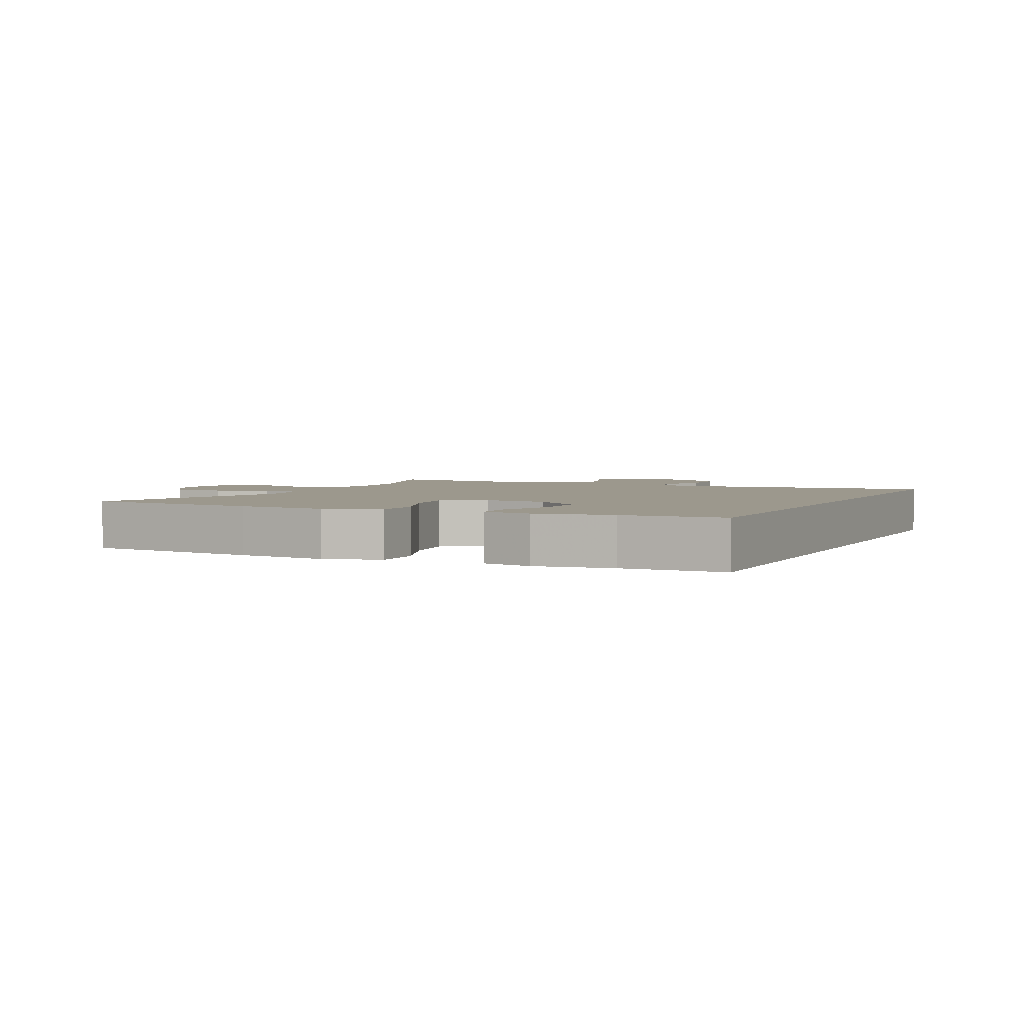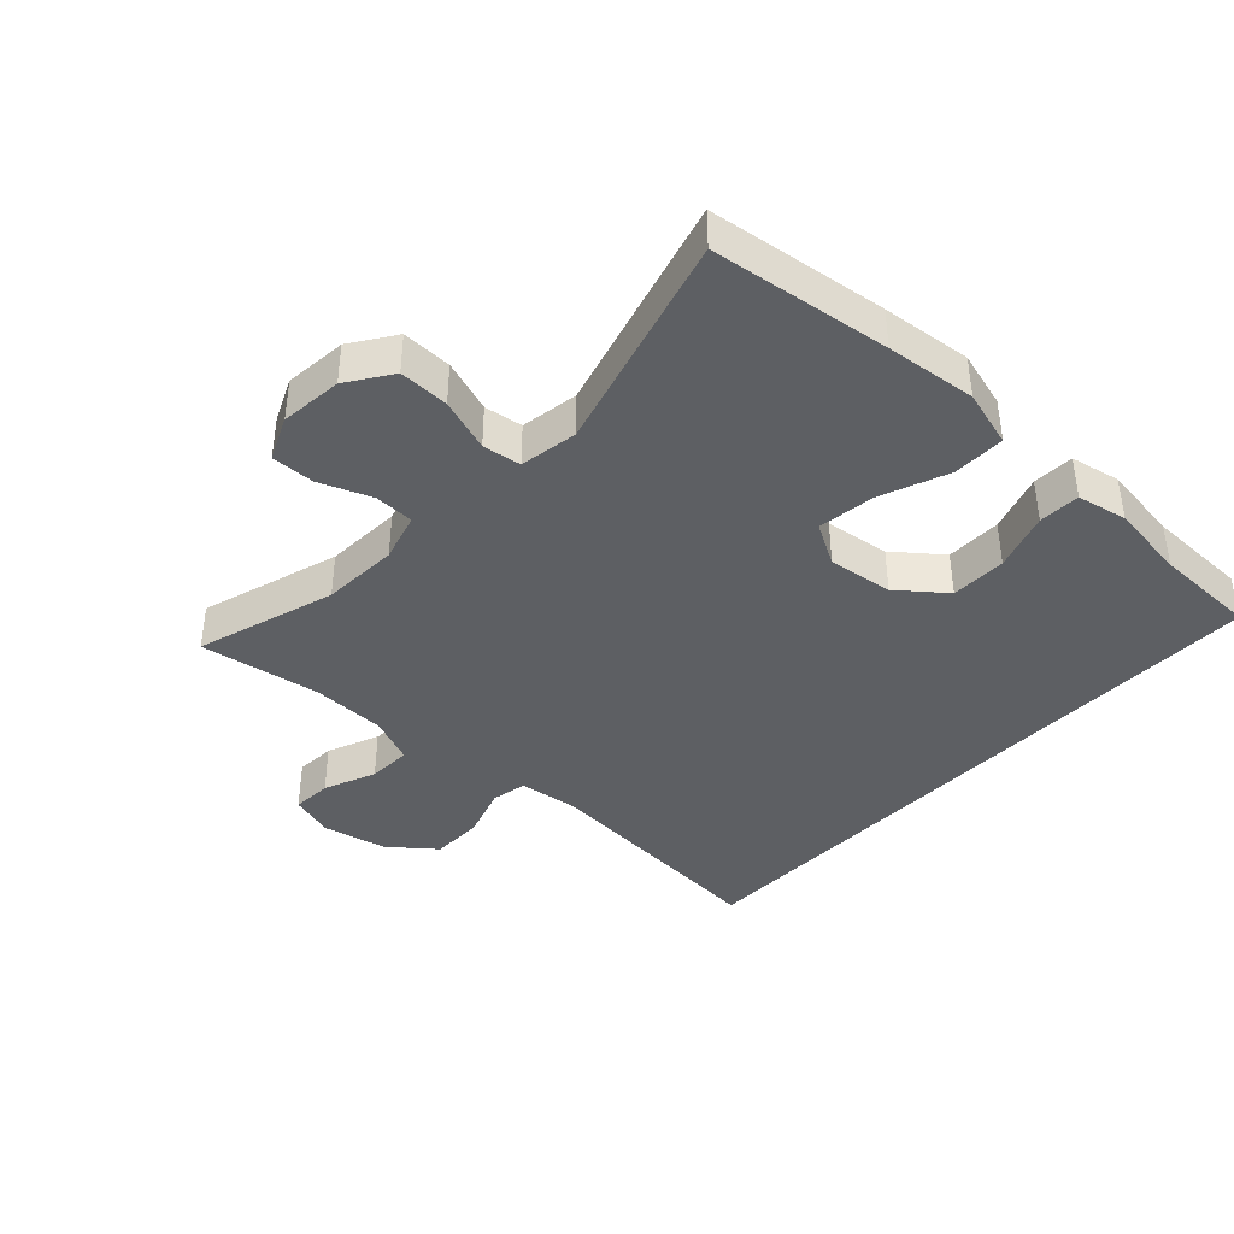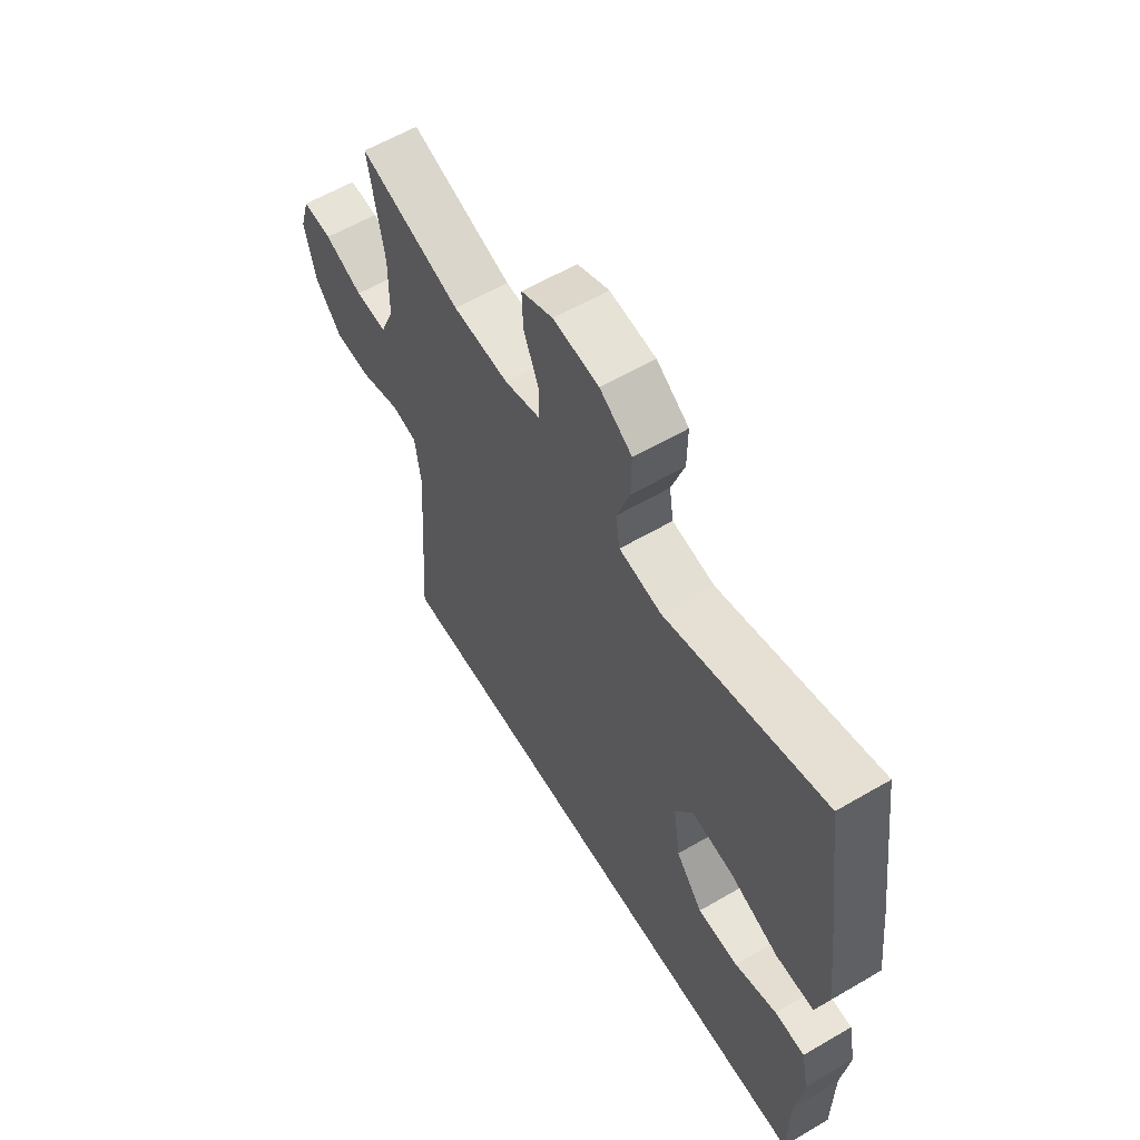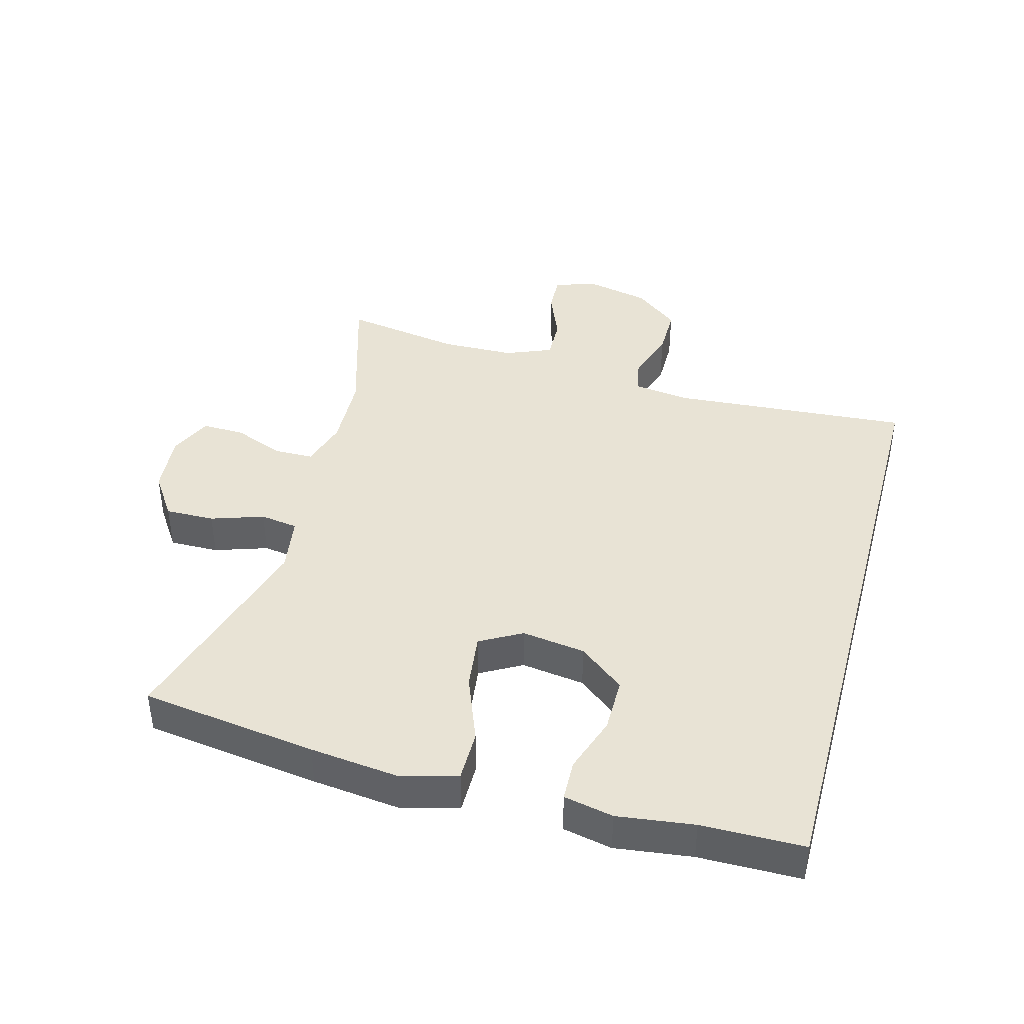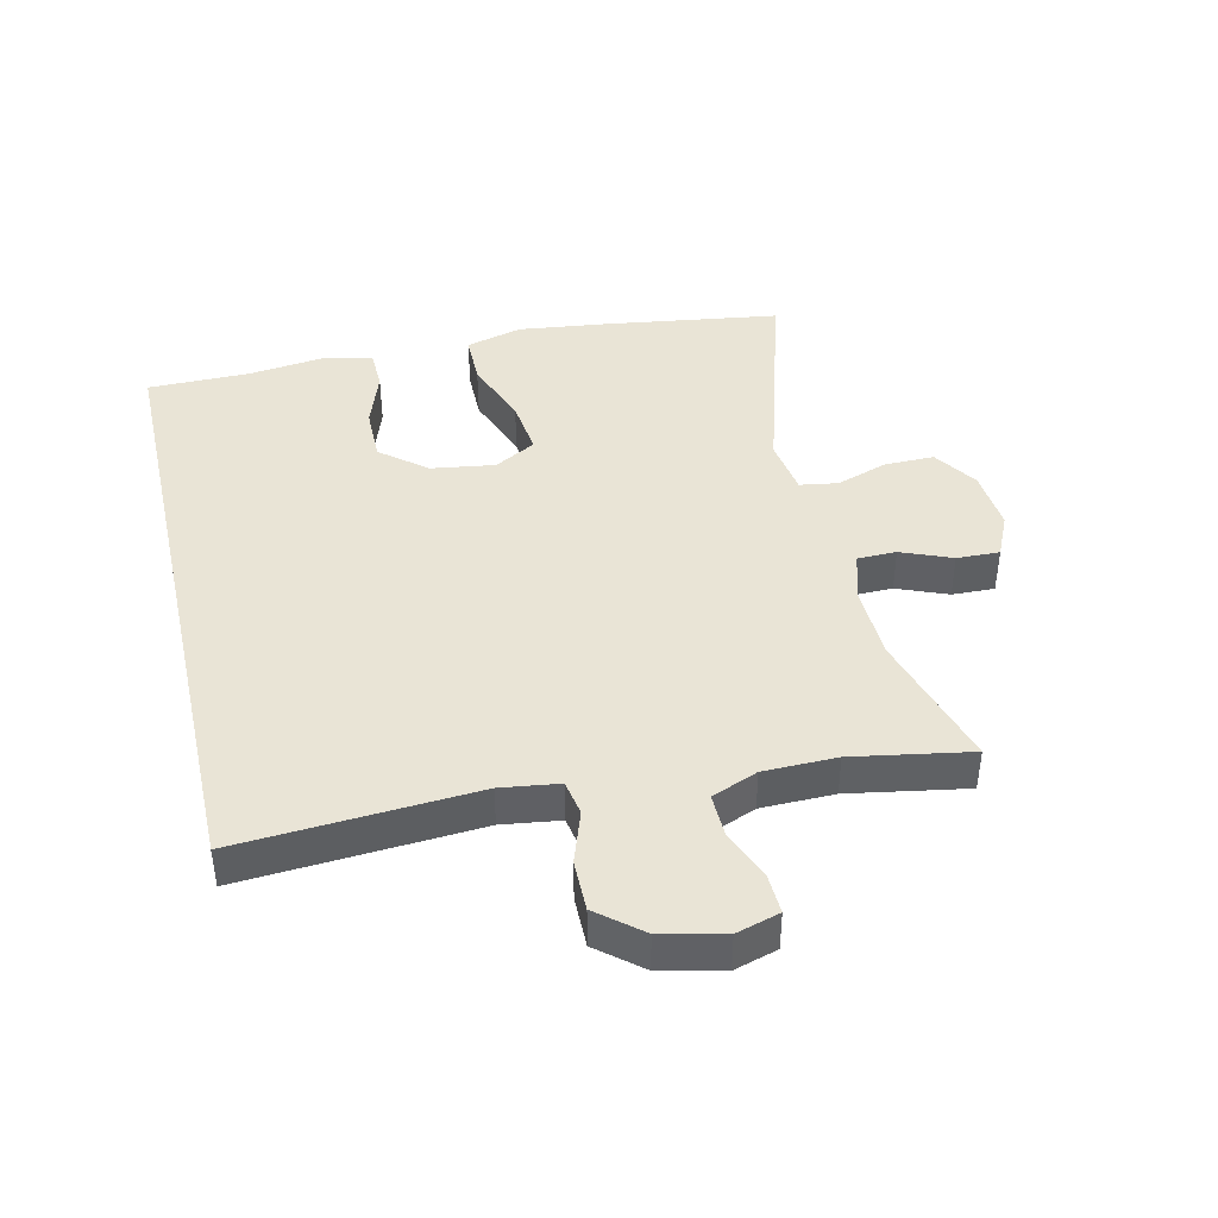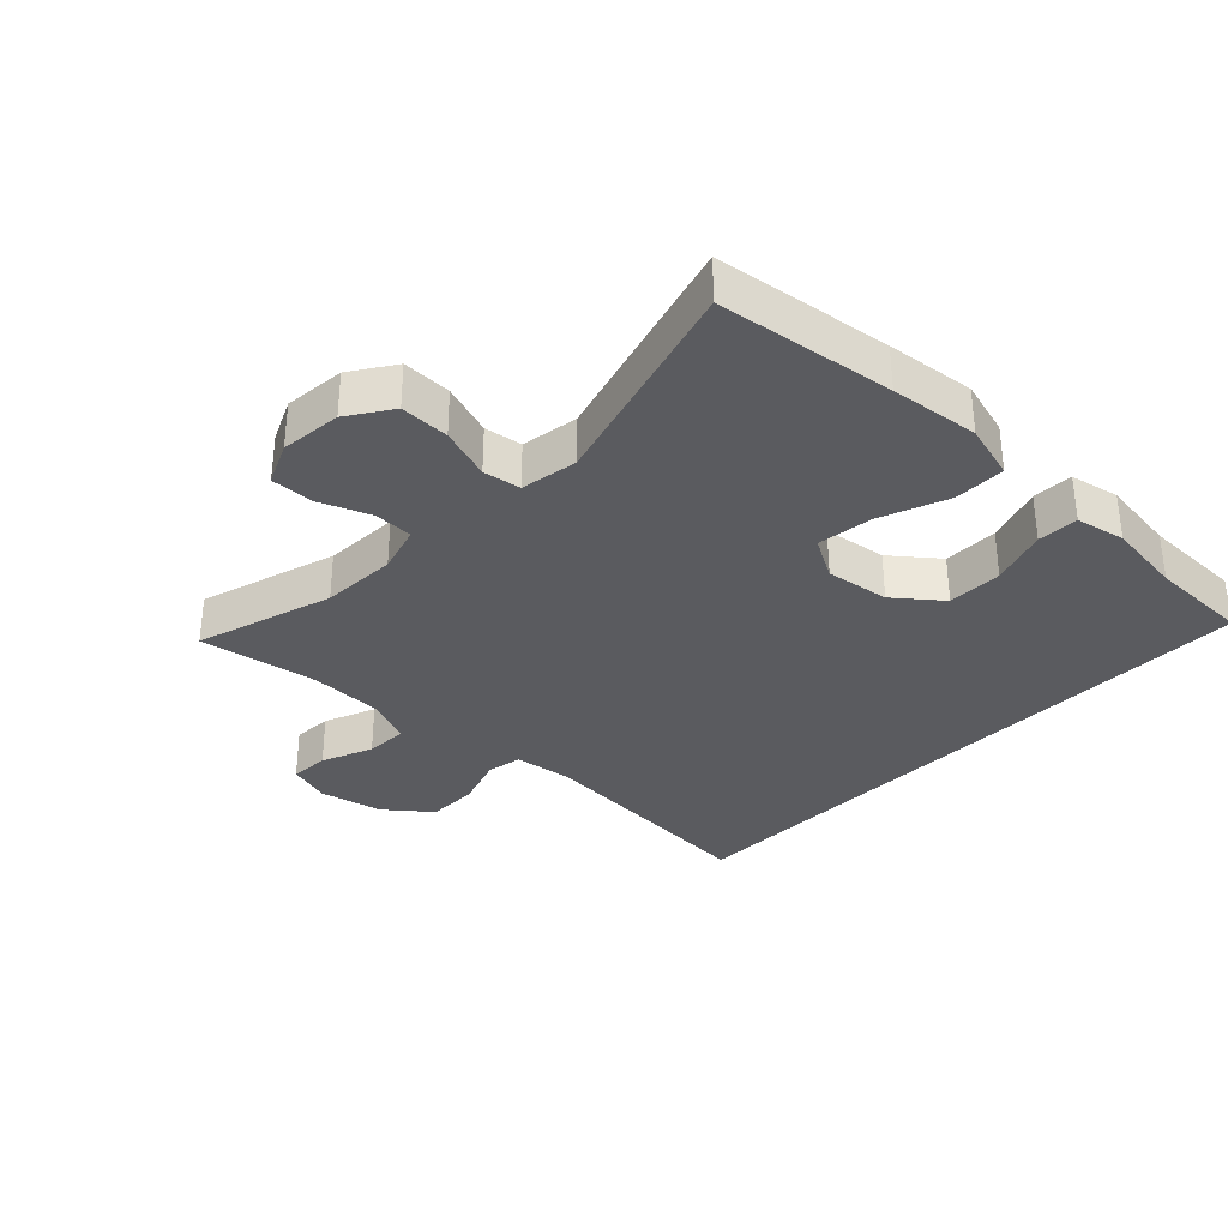
<metadata>
{"format":"obj","ext":"obj","renderer":"f3d","projection":"perspective","resolution":1024,"background":"white","views":[{"elev":3.0,"azim":114.8,"up":"+Y"},{"elev":-40.2,"azim":46.7,"up":"+Y"},{"elev":59.9,"azim":59.1,"up":"+Z"},{"elev":41.0,"azim":105.1,"up":"+Y"},{"elev":42.4,"azim":-102.7,"up":"+Y"},{"elev":-33.4,"azim":46.0,"up":"+Y"}]}
</metadata>
<code>
v -0.45 0.07 -0.5
v -0.424 0.07 -0.134
v -0.436 0.07 -0.044
v -0.49 0.07 -0.034
v -0.57 0.07 -0.061
v -0.649 0.07 -0.061
v -0.704 0.07 0.007
v -0.726 0.07 0.104
v -0.706 0.07 0.171
v -0.645 0.07 0.168
v -0.566 0.07 0.136
v -0.5 0.07 0.134
v -0.471 0.07 0.205
v -0.469 0.07 0.318
v -0.5 0.07 0.5
v -0.288 0.07 0.436
v -0.171 0.07 0.431
v -0.097 0.07 0.453
v -0.096 0.07 0.513
v -0.127 0.07 0.591
v -0.129 0.07 0.657
v -0.063 0.07 0.687
v 0.032 0.07 0.678
v 0.099 0.07 0.633
v 0.098 0.07 0.557
v 0.071 0.07 0.476
v 0.08 0.07 0.418
v 0.168 0.07 0.404
v 0.5 0.07 0.5
v 0.538 0.07 0.228
v 0.554 0.07 0.091
v 0.53 0.07 0.004
v 0.451 0.07 0.004
v 0.347 0.07 0.044
v 0.26 0.07 0.055
v 0.224 0.07 -0.009
v 0.238 0.07 -0.107
v 0.294 0.07 -0.177
v 0.379 0.07 -0.177
v 0.467 0.07 -0.147
v 0.53 0.07 -0.149
v 0.546 0.07 -0.225
v 0.531 0.07 -0.343
v 0.53 0.07 -0.5
v -0.45 0 -0.5
v -0.424 0 -0.134
v -0.436 0 -0.044
v -0.49 0 -0.034
v -0.57 0 -0.061
v -0.649 0 -0.061
v -0.704 0 0.007
v -0.726 0 0.104
v -0.706 0 0.171
v -0.645 0 0.168
v -0.566 0 0.136
v -0.5 0 0.134
v -0.471 0 0.205
v -0.469 0 0.318
v -0.5 0 0.5
v -0.288 0 0.436
v -0.171 0 0.431
v -0.097 0 0.453
v -0.096 0 0.513
v -0.127 0 0.591
v -0.129 0 0.657
v -0.063 0 0.687
v 0.032 0 0.678
v 0.099 0 0.633
v 0.098 0 0.557
v 0.071 0 0.476
v 0.08 0 0.418
v 0.168 0 0.404
v 0.5 0 0.5
v 0.538 0 0.228
v 0.554 0 0.091
v 0.53 0 0.004
v 0.451 0 0.004
v 0.347 0 0.044
v 0.26 0 0.055
v 0.224 0 -0.009
v 0.238 0 -0.107
v 0.294 0 -0.177
v 0.379 0 -0.177
v 0.467 0 -0.147
v 0.53 0 -0.149
v 0.546 0 -0.225
v 0.531 0 -0.343
v 0.53 0 -0.5
f 43 44 1 2
f 42 43 2 3
f 39 40 41 42
f 38 39 42
f 38 42 3 4
f 37 38 4
f 36 37 4
f 35 36 4
f 31 32 33 34
f 31 34 35
f 28 29 30 31
f 27 28 31 35
f 23 24 25 26
f 23 26 27
f 22 23 27
f 19 20 21 22
f 18 19 22 27
f 17 18 27 35
f 14 15 16
f 13 14 16 17
f 12 13 17 35
f 8 9 10 11
f 4 5 6 7
f 8 11 12 35
f 4 7 8 35
f 46 45 88 87
f 47 46 87 86
f 86 85 84 83
f 86 83 82
f 48 47 86 82
f 48 82 81
f 48 81 80
f 48 80 79
f 78 77 76 75
f 79 78 75
f 75 74 73 72
f 79 75 72 71
f 70 69 68 67
f 71 70 67
f 71 67 66
f 66 65 64 63
f 71 66 63 62
f 79 71 62 61
f 60 59 58
f 61 60 58 57
f 79 61 57 56
f 55 54 53 52
f 51 50 49 48
f 79 56 55 52
f 79 52 51 48
f 1 45 46 2
f 2 46 47 3
f 3 47 48 4
f 4 48 49 5
f 5 49 50 6
f 6 50 51 7
f 7 51 52 8
f 8 52 53 9
f 9 53 54 10
f 10 54 55 11
f 11 55 56 12
f 12 56 57 13
f 13 57 58 14
f 14 58 59 15
f 15 59 60 16
f 16 60 61 17
f 17 61 62 18
f 18 62 63 19
f 19 63 64 20
f 20 64 65 21
f 21 65 66 22
f 22 66 67 23
f 23 67 68 24
f 24 68 69 25
f 25 69 70 26
f 26 70 71 27
f 27 71 72 28
f 28 72 73 29
f 29 73 74 30
f 30 74 75 31
f 31 75 76 32
f 32 76 77 33
f 33 77 78 34
f 34 78 79 35
f 35 79 80 36
f 36 80 81 37
f 37 81 82 38
f 38 82 83 39
f 39 83 84 40
f 40 84 85 41
f 41 85 86 42
f 42 86 87 43
f 43 87 88 44
f 44 88 45 1

</code>
